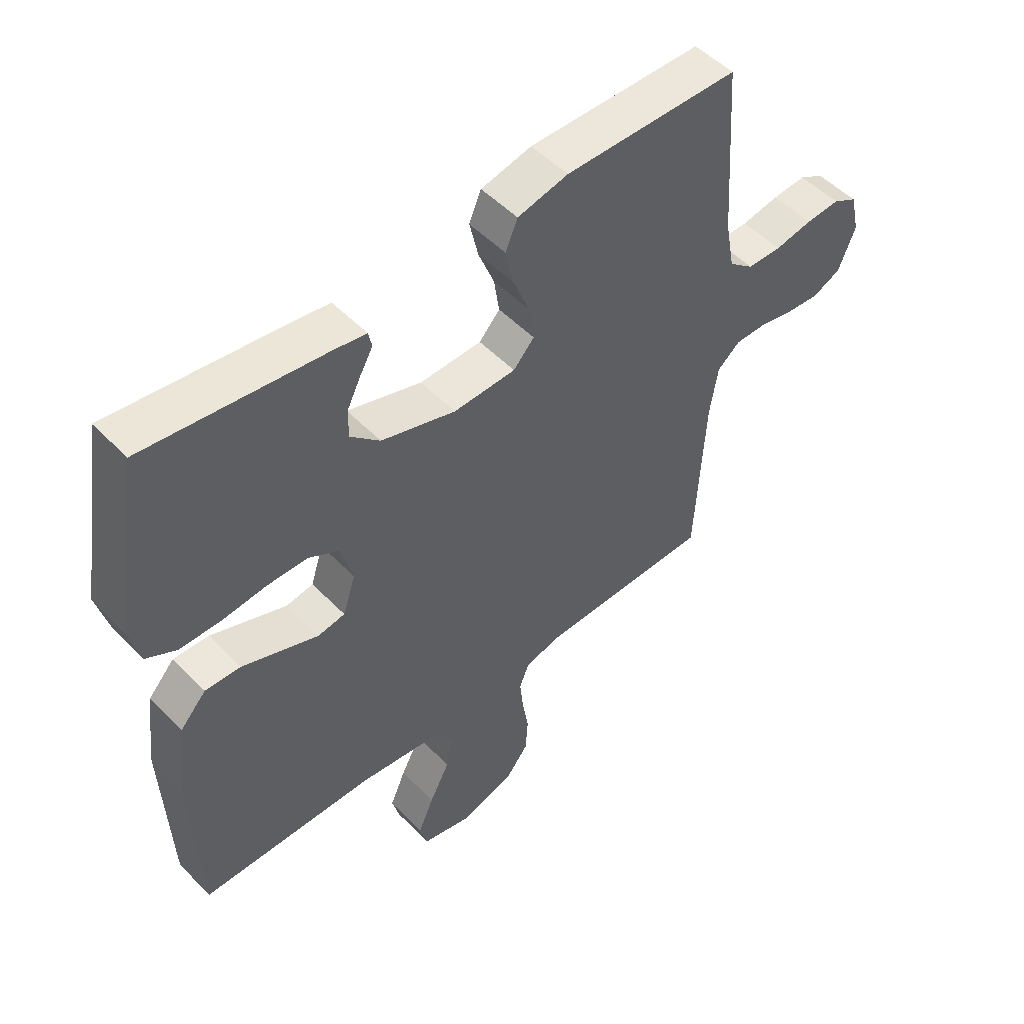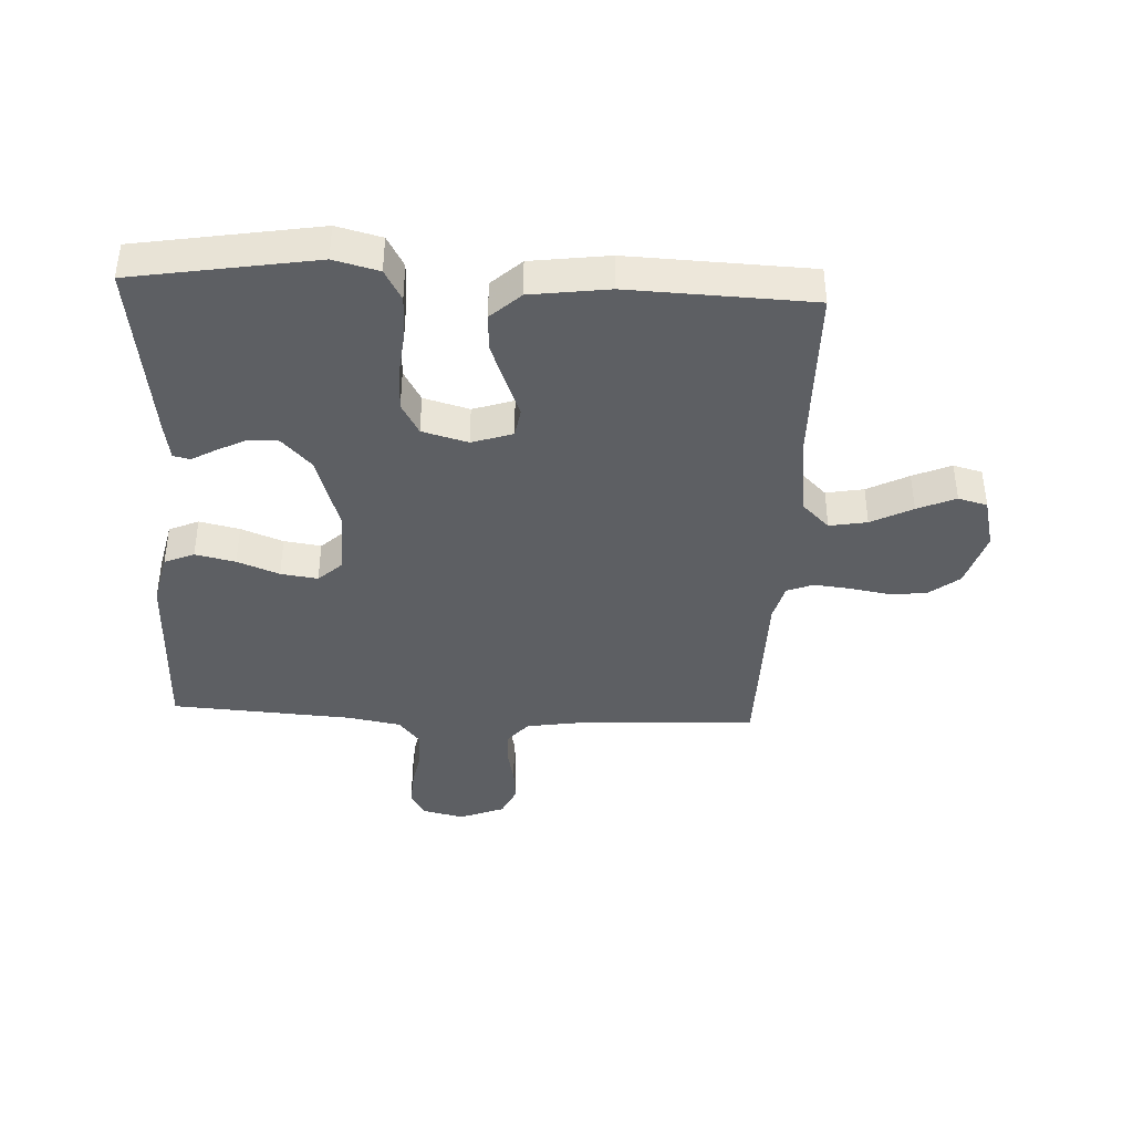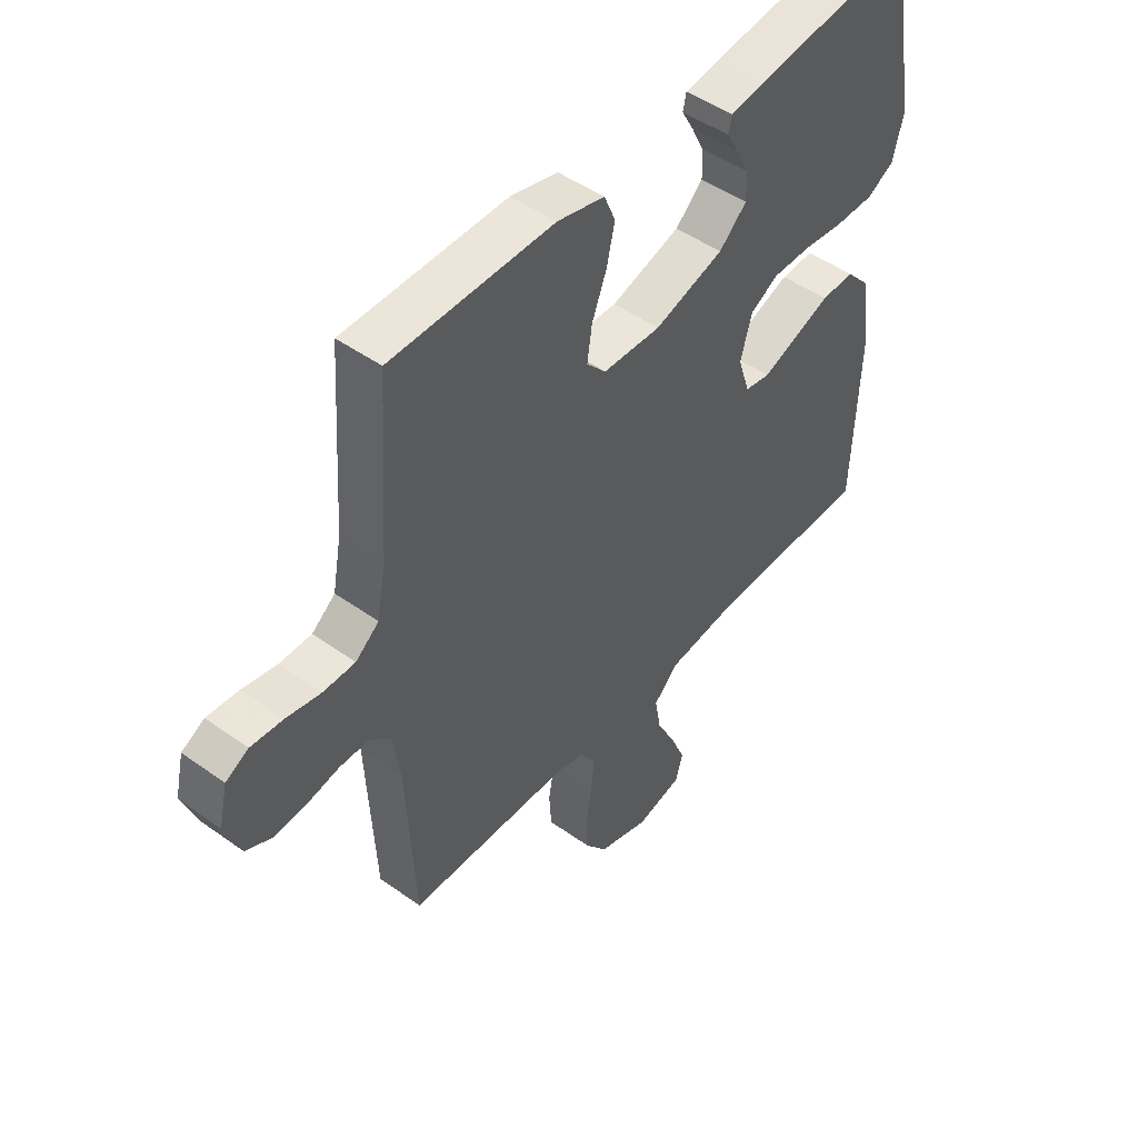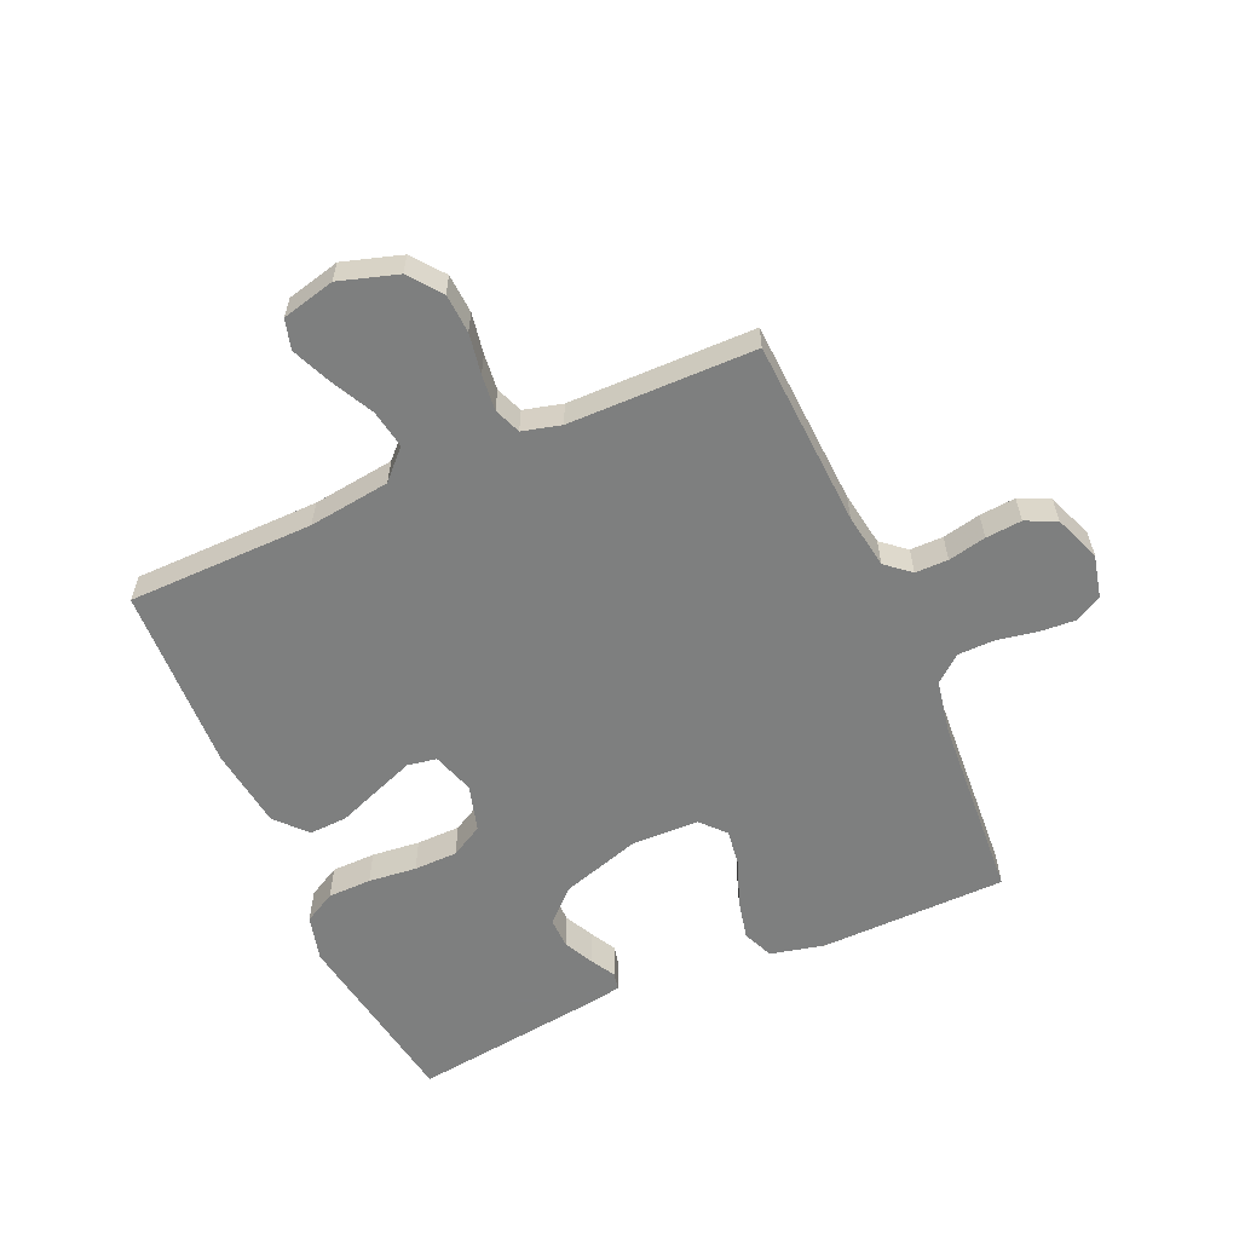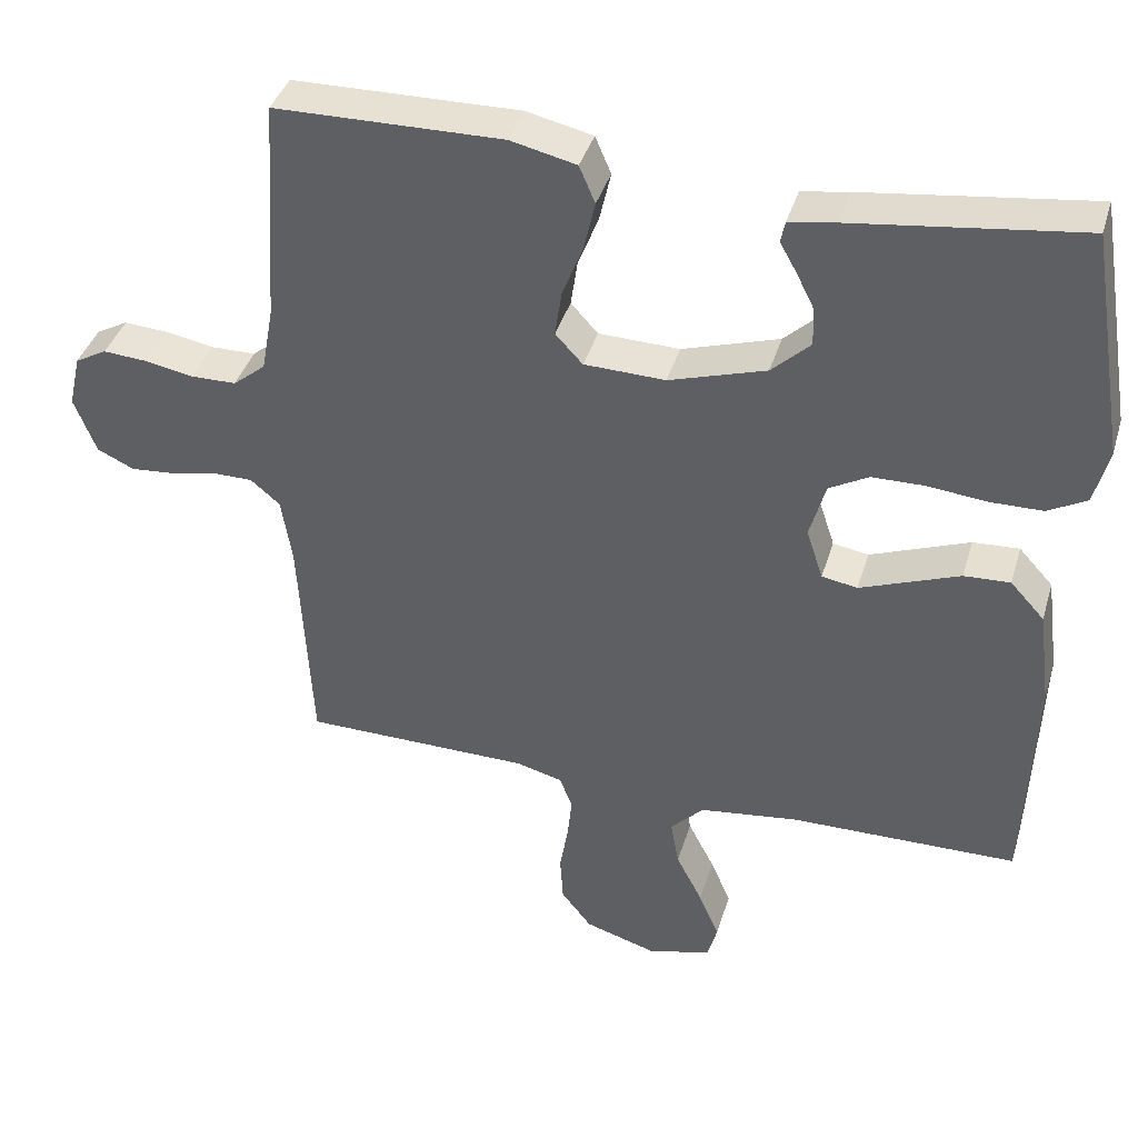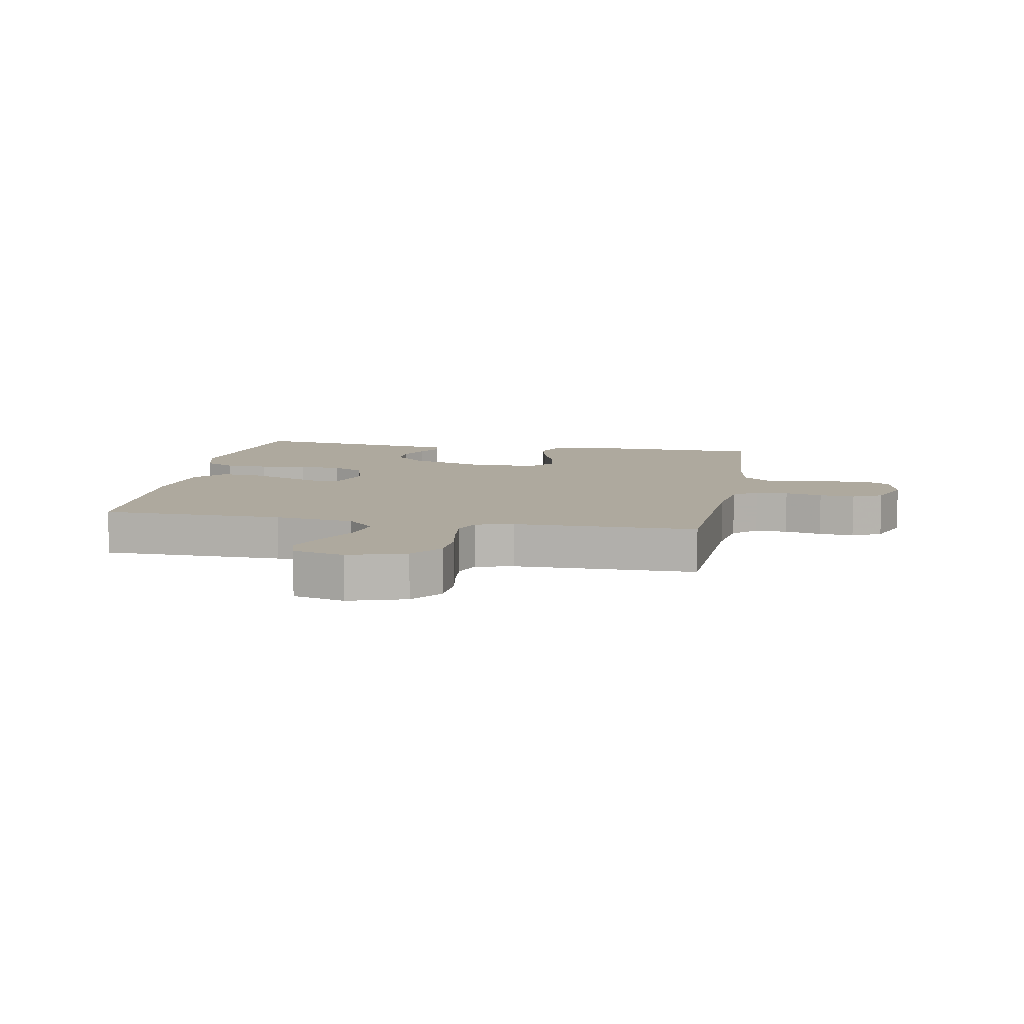
<metadata>
{"format":"obj","ext":"obj","renderer":"f3d","projection":"perspective","resolution":1024,"background":"white","views":[{"elev":51.1,"azim":137.8,"up":"+Z"},{"elev":-40.2,"azim":87.3,"up":"+Y"},{"elev":47.6,"azim":-51.1,"up":"+Z"},{"elev":-59.6,"azim":-156.2,"up":"+Y"},{"elev":39.4,"azim":16.2,"up":"+Z"},{"elev":9.0,"azim":-169.7,"up":"+Y"}]}
</metadata>
<code>
v 0.5 0.07 0.5
v 0.549 0.07 0.2
v 0.53 0.07 0.126
v 0.479 0.07 0.098
v 0.409 0.07 0.097
v 0.332 0.07 0.105
v 0.262 0.07 0.104
v 0.21 0.07 0.075
v 0.189 0.07 0
v 0.211 0.07 -0.067
v 0.258 0.07 -0.075
v 0.321 0.07 -0.051
v 0.389 0.07 -0.025
v 0.45 0.07 -0.022
v 0.495 0.07 -0.071
v 0.512 0.07 -0.2
v 0.5 0.07 -0.5
v 0.2 0.07 -0.504
v 0.069 0.07 -0.521
v 0.025 0.07 -0.566
v 0.036 0.07 -0.628
v 0.071 0.07 -0.696
v 0.098 0.07 -0.759
v 0.085 0.07 -0.807
v 0 0.07 -0.828
v -0.094 0.07 -0.799
v -0.134 0.07 -0.748
v -0.138 0.07 -0.685
v -0.127 0.07 -0.62
v -0.121 0.07 -0.562
v -0.138 0.07 -0.519
v -0.2 0.07 -0.503
v -0.5 0.07 -0.5
v -0.516 0.07 -0.2
v -0.53 0.07 -0.112
v -0.569 0.07 -0.079
v -0.622 0.07 -0.079
v -0.683 0.07 -0.092
v -0.741 0.07 -0.097
v -0.79 0.07 -0.074
v -0.819 0.07 0
v -0.803 0.07 0.07
v -0.761 0.07 0.093
v -0.702 0.07 0.089
v -0.638 0.07 0.077
v -0.579 0.07 0.078
v -0.536 0.07 0.113
v -0.52 0.07 0.2
v -0.5 0.07 0.5
v -0.2 0.07 0.505
v -0.113 0.07 0.485
v -0.092 0.07 0.436
v -0.107 0.07 0.37
v -0.134 0.07 0.301
v -0.143 0.07 0.24
v -0.107 0.07 0.201
v 0 0.07 0.198
v 0.128 0.07 0.238
v 0.179 0.07 0.286
v 0.178 0.07 0.336
v 0.154 0.07 0.384
v 0.132 0.07 0.423
v 0.138 0.07 0.451
v 0.2 0.07 0.461
v 0.5 0 0.5
v 0.549 0 0.2
v 0.53 0 0.126
v 0.479 0 0.098
v 0.409 0 0.097
v 0.332 0 0.105
v 0.262 0 0.104
v 0.21 0 0.075
v 0.189 0 0
v 0.211 0 -0.067
v 0.258 0 -0.075
v 0.321 0 -0.051
v 0.389 0 -0.025
v 0.45 0 -0.022
v 0.495 0 -0.071
v 0.512 0 -0.2
v 0.5 0 -0.5
v 0.2 0 -0.504
v 0.069 0 -0.521
v 0.025 0 -0.566
v 0.036 0 -0.628
v 0.071 0 -0.696
v 0.098 0 -0.759
v 0.085 0 -0.807
v 0 0 -0.828
v -0.094 0 -0.799
v -0.134 0 -0.748
v -0.138 0 -0.685
v -0.127 0 -0.62
v -0.121 0 -0.562
v -0.138 0 -0.519
v -0.2 0 -0.503
v -0.5 0 -0.5
v -0.516 0 -0.2
v -0.53 0 -0.112
v -0.569 0 -0.079
v -0.622 0 -0.079
v -0.683 0 -0.092
v -0.741 0 -0.097
v -0.79 0 -0.074
v -0.819 0 0
v -0.803 0 0.07
v -0.761 0 0.093
v -0.702 0 0.089
v -0.638 0 0.077
v -0.579 0 0.078
v -0.536 0 0.113
v -0.52 0 0.2
v -0.5 0 0.5
v -0.2 0 0.505
v -0.113 0 0.485
v -0.092 0 0.436
v -0.107 0 0.37
v -0.134 0 0.301
v -0.143 0 0.24
v -0.107 0 0.201
v 0 0 0.198
v 0.128 0 0.238
v 0.179 0 0.286
v 0.178 0 0.336
v 0.154 0 0.384
v 0.132 0 0.423
v 0.138 0 0.451
v 0.2 0 0.461
f 61 62 63 64
f 60 61 64 1
f 59 60 1 2
f 58 59 2 3
f 57 58 3 4
f 56 57 4 5
f 51 52 53 54
f 51 54 55
f 48 49 50 51
f 47 48 51 55
f 46 47 55 56
f 42 43 44 45
f 42 45 46
f 41 42 46
f 37 38 39 40
f 36 37 40 41
f 32 33 34
f 31 32 34 35
f 26 27 28 29
f 26 29 30
f 25 26 30
f 24 25 30 31
f 21 22 23 24
f 15 16 17 18
f 15 18 19
f 12 13 14 15
f 11 12 15 19
f 10 11 19 20
f 56 5 6
f 56 6 7
f 36 41 46 56
f 35 36 56 7
f 21 24 31
f 20 21 31 35
f 9 10 20 35
f 8 9 35
f 7 8 35
f 128 127 126 125
f 65 128 125 124
f 66 65 124 123
f 67 66 123 122
f 68 67 122 121
f 69 68 121 120
f 118 117 116 115
f 119 118 115
f 115 114 113 112
f 119 115 112 111
f 120 119 111 110
f 109 108 107 106
f 110 109 106
f 110 106 105
f 104 103 102 101
f 105 104 101 100
f 98 97 96
f 99 98 96 95
f 93 92 91 90
f 94 93 90
f 94 90 89
f 95 94 89 88
f 88 87 86 85
f 82 81 80 79
f 83 82 79
f 79 78 77 76
f 83 79 76 75
f 84 83 75 74
f 70 69 120
f 71 70 120
f 120 110 105 100
f 71 120 100 99
f 95 88 85
f 99 95 85 84
f 99 84 74 73
f 99 73 72
f 99 72 71
f 1 65 66 2
f 2 66 67 3
f 3 67 68 4
f 4 68 69 5
f 5 69 70 6
f 6 70 71 7
f 7 71 72 8
f 8 72 73 9
f 9 73 74 10
f 10 74 75 11
f 11 75 76 12
f 12 76 77 13
f 13 77 78 14
f 14 78 79 15
f 15 79 80 16
f 16 80 81 17
f 17 81 82 18
f 18 82 83 19
f 19 83 84 20
f 20 84 85 21
f 21 85 86 22
f 22 86 87 23
f 23 87 88 24
f 24 88 89 25
f 25 89 90 26
f 26 90 91 27
f 27 91 92 28
f 28 92 93 29
f 29 93 94 30
f 30 94 95 31
f 31 95 96 32
f 32 96 97 33
f 33 97 98 34
f 34 98 99 35
f 35 99 100 36
f 36 100 101 37
f 37 101 102 38
f 38 102 103 39
f 39 103 104 40
f 40 104 105 41
f 41 105 106 42
f 42 106 107 43
f 43 107 108 44
f 44 108 109 45
f 45 109 110 46
f 46 110 111 47
f 47 111 112 48
f 48 112 113 49
f 49 113 114 50
f 50 114 115 51
f 51 115 116 52
f 52 116 117 53
f 53 117 118 54
f 54 118 119 55
f 55 119 120 56
f 56 120 121 57
f 57 121 122 58
f 58 122 123 59
f 59 123 124 60
f 60 124 125 61
f 61 125 126 62
f 62 126 127 63
f 63 127 128 64
f 64 128 65 1

</code>
